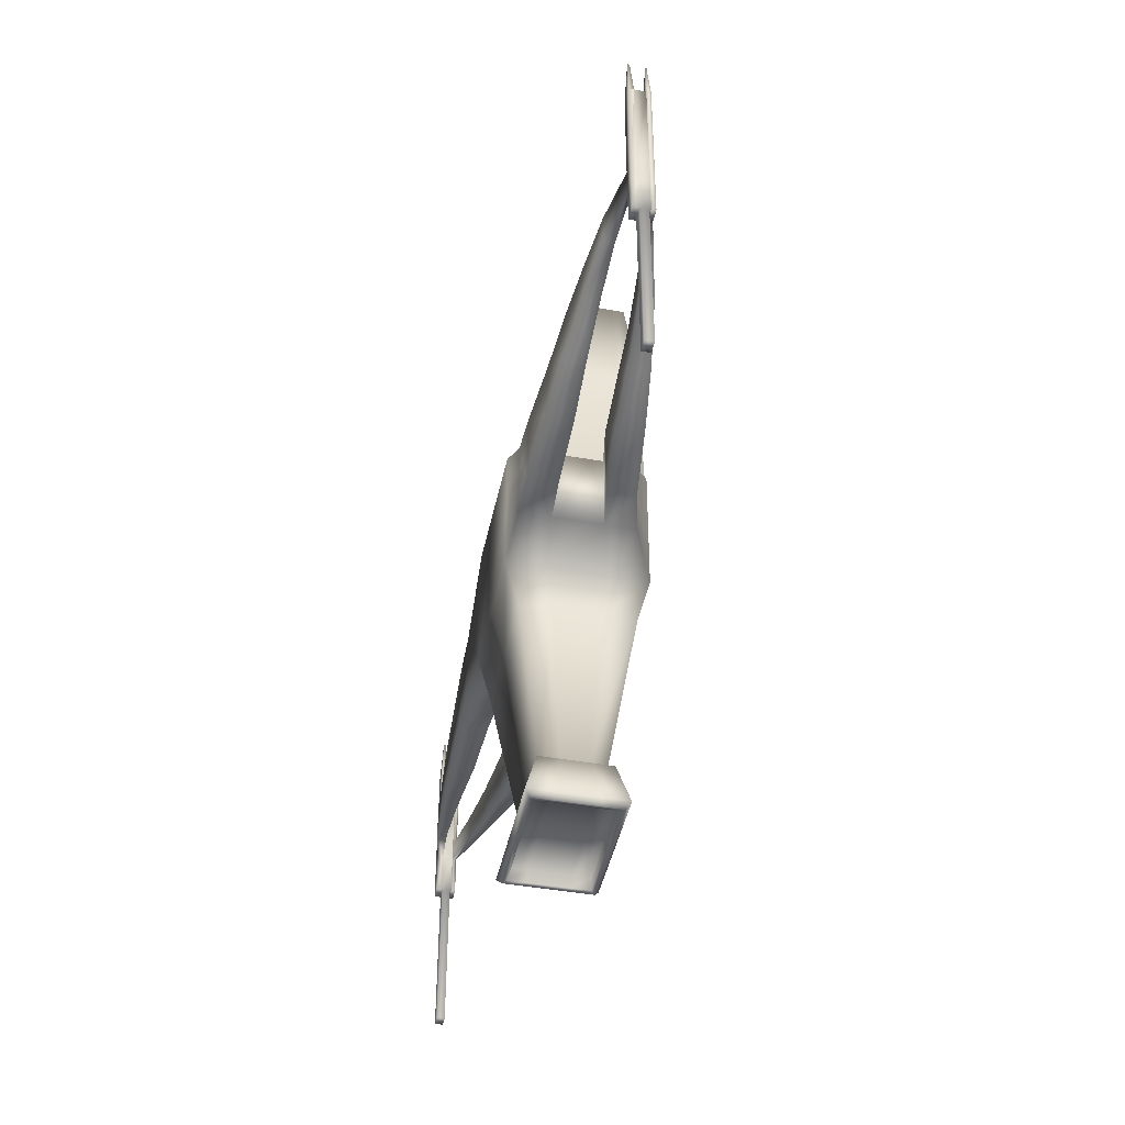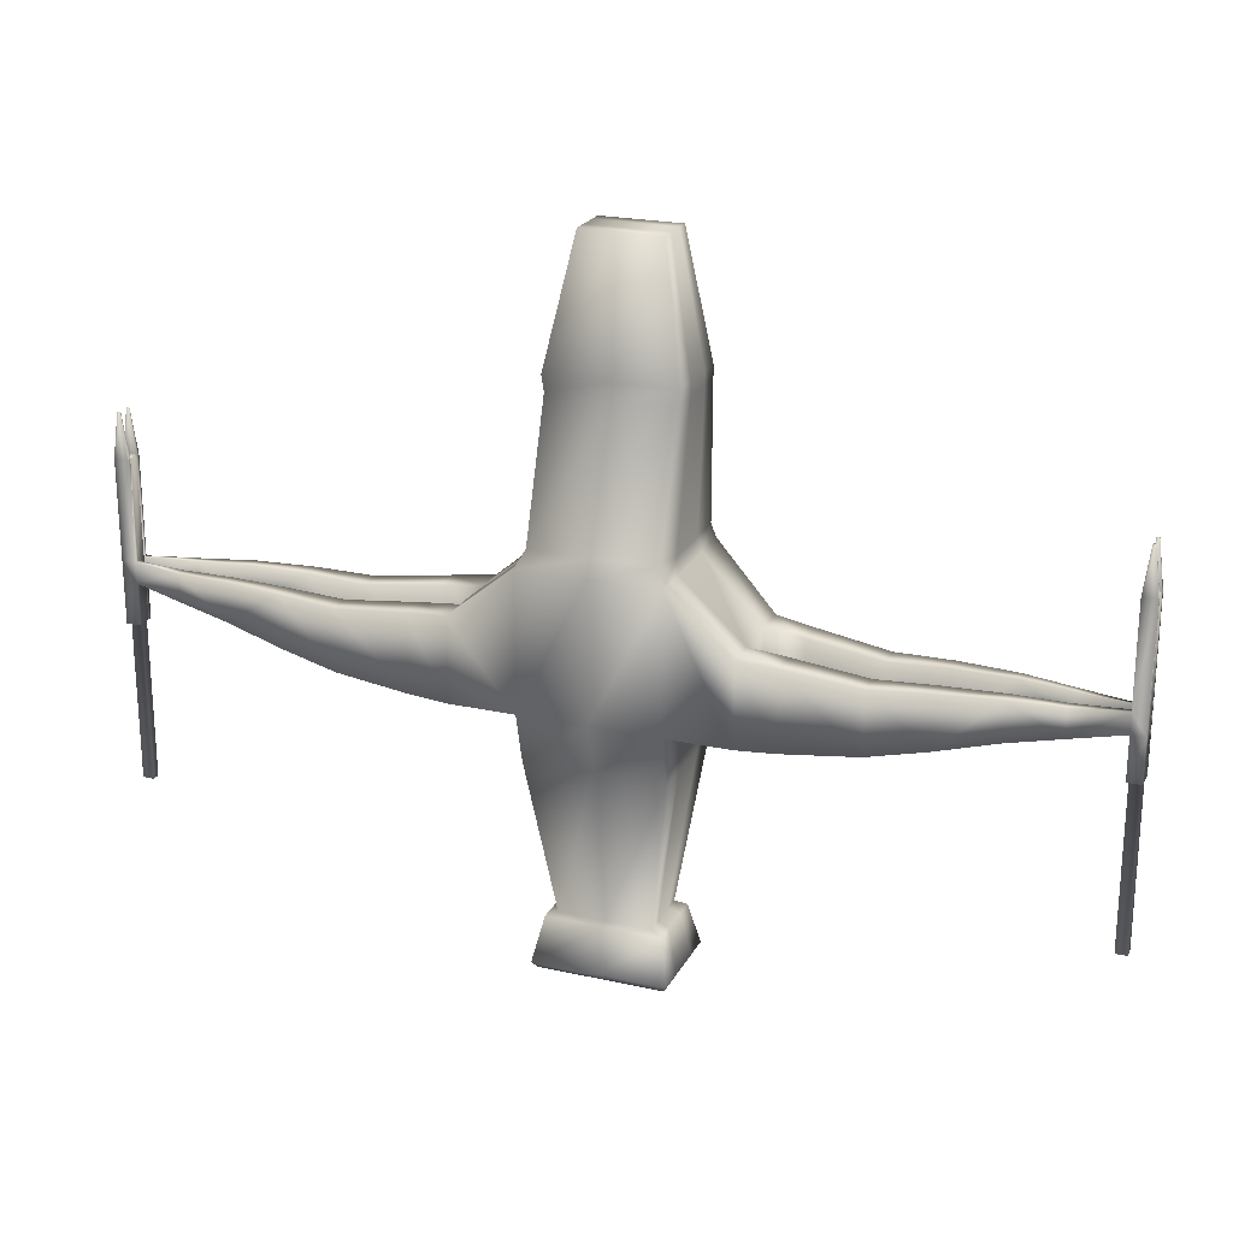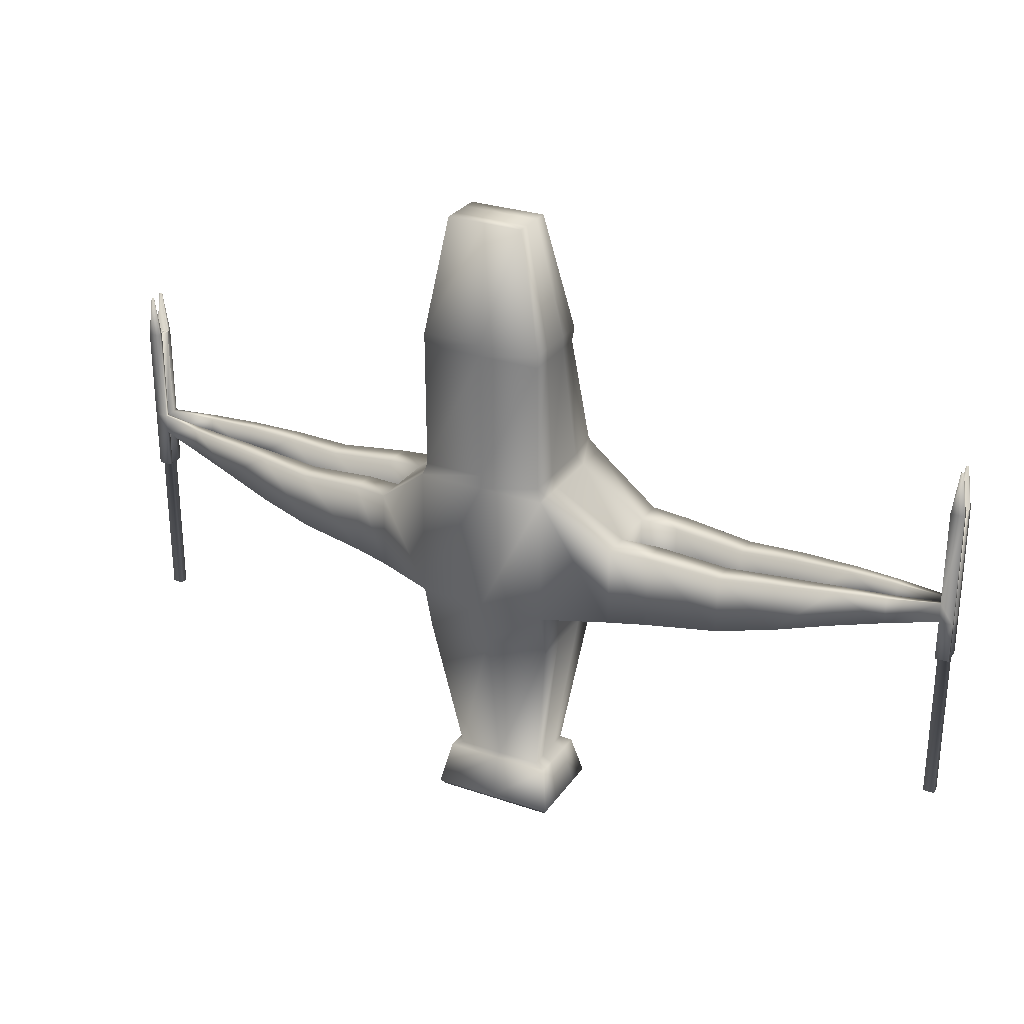
<metadata>
{"format":"obj","ext":"obj","renderer":"f3d","projection":"perspective","resolution":1024,"background":"white","views":[{"elev":-44.1,"azim":-101.8,"up":"+Z"},{"elev":22.1,"azim":-158.6,"up":"+Z"},{"elev":28.0,"azim":27.6,"up":"+Z"}]}
</metadata>
<code>
o ship.obj
v 0.5 0 -0.5
v 0.5 1 -0.5
v 0.5 0 0.5
v 0.5 1 0.5
v 0 0 -0.5
v 0 1 -0.5
v 0 1 0.5
v 0 0 0.5
v -0.5 0 -0.5
v -0.5 1 -0.5
v -0.5 0 0.5
v -0.5 1 0.5
v 0.5 0.2816 -0.5
v 0.5 0.7184 -0.5
v 0.5 0.7184 0.5
v 0.5 0.2816 0.5
v 0 0.6479 -2.327
v 0 0.3521 -2.327
v 0 0.1766 2.567
v 0 0.3238 2.567
v -0.5 0.7184 -0.5
v -0.5 0.2816 -0.5
v -0.5 0.2816 0.5
v -0.5 0.7184 0.5
v 0.9756 0.7756 0.1107
v 0.9756 1.002 0.1107
v 0.9756 1.002 -0.4984
v 0.9756 0.7756 -0.4984
v -0.9756 0.7756 -0.4984
v -0.9756 1.002 -0.4984
v -0.9756 1.002 0.1107
v -0.9756 0.7756 0.1107
v 0.9756 0.1971 0.1107
v 0.9756 0.4239 0.1107
v 0.9756 0.1971 -0.4984
v 0.9756 0.4239 -0.4984
v -0.9756 0.1971 -0.4984
v -0.9756 0.4239 -0.4984
v -0.9756 0.1971 0.1107
v -0.9756 0.4239 0.1107
v 1.26 0.7913 0.08994
v 1.26 0.9964 0.08994
v 1.26 0.7913 -0.4777
v 1.26 0.9964 -0.4777
v -1.26 0.7913 -0.4777
v -1.26 0.9964 -0.4777
v -1.26 0.7913 0.08994
v -1.26 0.9964 0.08994
v 1.26 0.2679 0.08994
v 1.26 0.4731 0.08994
v 1.26 0.2679 -0.4777
v 1.26 0.4731 -0.4777
v -1.26 0.2679 -0.4777
v -1.26 0.4731 -0.4777
v -1.26 0.2679 0.08994
v -1.26 0.4731 0.08994
v 1.795 0.796 0.03105
v 1.795 0.9735 0.03105
v 1.795 0.796 -0.4188
v 1.795 0.9735 -0.4188
v -1.795 0.796 -0.4188
v -1.795 0.9735 -0.4188
v -1.795 0.796 0.03105
v -1.795 0.9735 0.03105
v 1.795 0.3361 0.03105
v 1.795 0.5136 0.03105
v 1.795 0.3361 -0.4188
v 1.795 0.5136 -0.4188
v -1.795 0.3361 -0.4188
v -1.795 0.5136 -0.4188
v -1.795 0.3361 0.03105
v -1.795 0.5136 0.03105
v 2.639 0.8066 0.0744
v 2.639 0.9119 0.0744
v 2.639 0.8066 -0.2085
v 2.639 0.9119 -0.2085
v -2.639 0.8066 -0.2085
v -2.639 0.9119 -0.2085
v -2.639 0.8066 0.0744
v -2.639 0.9119 0.0744
v 2.639 0.4713 0.0744
v 2.639 0.5712 0.0744
v 2.639 0.4713 -0.2085
v 2.639 0.5712 -0.2085
v -2.639 0.4713 -0.2085
v -2.639 0.5712 -0.2085
v -2.639 0.4713 0.0744
v -2.639 0.5712 0.0744
v 3.376 0.773 0.07628
v 3.376 0.8107 0.07628
v 3.376 0.773 -0.0736
v 3.376 0.8107 -0.0736
v -3.376 0.773 -0.0736
v -3.376 0.8107 -0.0736
v -3.376 0.773 0.07628
v -3.376 0.8107 0.07628
v 3.376 0.664 0.07628
v 3.376 0.6954 0.07628
v 3.376 0.664 -0.0736
v 3.376 0.6954 -0.0736
v -3.376 0.664 -0.0736
v -3.376 0.6954 -0.0736
v -3.376 0.664 0.07628
v -3.376 0.6954 0.07628
v 2.217 0.3943 0.05952
v 2.217 0.533 0.05952
v 2.217 0.3943 -0.3211
v 2.217 0.533 -0.3211
v -2.217 0.3943 -0.3211
v -2.217 0.533 -0.3211
v -2.217 0.3943 0.05952
v -2.217 0.533 0.05952
v 2.217 0.806 0.05952
v 2.217 0.9475 0.05952
v 2.217 0.806 -0.3211
v 2.217 0.9475 -0.3211
v -2.217 0.806 -0.3211
v -2.217 0.9475 -0.3211
v -2.217 0.806 0.05952
v -2.217 0.9475 0.05952
v 3.007 0.8022 0.0712
v 3.007 0.8783 0.0712
v 3.007 0.8022 -0.1328
v 3.007 0.8783 -0.1328
v -3.007 0.8022 -0.1328
v -3.007 0.8783 -0.1328
v -3.007 0.8022 0.0712
v -3.007 0.8783 0.0712
v 3.007 0.5608 0.0712
v 3.007 0.6265 0.0712
v 3.007 0.5608 -0.1328
v 3.007 0.6265 -0.1328
v -3.007 0.5608 -0.1328
v -3.007 0.6265 -0.1328
v -3.007 0.5608 0.0712
v -3.007 0.6265 0.0712
v 3.477 0.8107 -0.0736
v 3.477 0.773 -0.0736
v 3.477 0.8107 0.07628
v 3.477 0.773 0.07628
v -3.477 0.8107 0.07628
v -3.477 0.773 0.07628
v -3.477 0.8107 -0.0736
v -3.477 0.773 -0.0736
v 3.477 0.6954 -0.0736
v 3.477 0.664 -0.0736
v 3.477 0.6954 0.07628
v 3.477 0.664 0.07628
v -3.477 0.6954 0.07628
v -3.477 0.664 0.07628
v -3.477 0.6954 -0.0736
v -3.477 0.664 -0.0736
v 3.376 0.6954 -0.0736
v 3.376 0.6954 0.07628
v 3.477 0.6954 0.07628
v 3.477 0.6954 -0.0736
v -3.376 0.6954 0.07628
v -3.376 0.6954 -0.0736
v -3.477 0.6954 -0.0736
v -3.477 0.6954 0.07628
v 3.376 0.8107 -0.3829
v 3.376 0.773 -0.3829
v 3.477 0.8107 -0.3829
v 3.477 0.773 -0.3829
v 3.376 0.8107 0.8064
v 3.477 0.8107 0.8064
v -3.376 0.8107 0.8064
v -3.477 0.8107 0.8064
v -3.376 0.773 -0.3829
v -3.376 0.8107 -0.3829
v -3.477 0.773 -0.3829
v -3.477 0.8107 -0.3829
v 3.376 0.6954 -0.3829
v 3.376 0.664 -0.3829
v 3.477 0.6954 -0.3829
v 3.477 0.664 -0.3829
v 3.376 0.664 0.8064
v 3.376 0.6954 0.8064
v 3.477 0.664 0.8064
v 3.477 0.6954 0.8064
v -3.376 0.6954 0.8064
v -3.376 0.664 0.8064
v -3.477 0.6954 0.8064
v -3.477 0.664 0.8064
v -3.376 0.664 -0.3829
v -3.376 0.6954 -0.3829
v -3.477 0.664 -0.3829
v -3.477 0.6954 -0.3829
v 3.376 0.6954 -0.3829
v 3.477 0.6954 -0.3829
v -3.376 0.6954 -0.3829
v -3.477 0.6954 -0.3829
v 3.417 0.7864 1.132
v 3.417 0.7973 1.132
v 3.437 0.7864 1.132
v 3.437 0.7973 1.132
v -3.417 0.7973 1.132
v -3.417 0.7864 1.132
v -3.437 0.7973 1.132
v -3.437 0.7864 1.132
v 3.417 0.6774 1.132
v 3.417 0.682 1.132
v 3.437 0.6774 1.132
v 3.437 0.682 1.132
v -3.417 0.682 1.132
v -3.417 0.6774 1.132
v -3.437 0.682 1.132
v -3.437 0.6774 1.132
v 3.376 0.773 0.8064
v 3.376 0.773 0.8064
v 3.376 0.773 0.8064
v 3.477 0.773 0.8064
v 3.477 0.773 0.8064
v 3.477 0.773 0.8064
v -3.376 0.773 0.8064
v -3.376 0.773 0.8064
v -3.376 0.773 0.8064
v -3.477 0.773 0.8064
v -3.477 0.773 0.8064
v -3.477 0.773 0.8064
v 3.376 0.6954 0.8064
v 3.477 0.6954 0.8064
v -3.376 0.6954 0.8064
v -3.477 0.6954 0.8064
v 3.384 0.7654 0.8064
v 3.47 0.7654 0.8064
v -3.384 0.7654 0.8064
v -3.47 0.7654 0.8064
v 3.384 0.703 0.8064
v 3.47 0.703 0.8064
v -3.384 0.703 0.8064
v -3.47 0.703 0.8064
v 3.386 0.707 0.8153
v 3.467 0.707 0.8153
v 3.467 0.7614 0.8153
v 3.386 0.7614 0.8153
v -3.467 0.707 0.8153
v -3.386 0.707 0.8153
v -3.386 0.7614 0.8153
v -3.467 0.7614 0.8153
v 3.39 0.7111 0.8125
v 3.463 0.7111 0.8125
v 3.463 0.7573 0.8125
v 3.39 0.7573 0.8125
v -3.463 0.7111 0.8125
v -3.39 0.7111 0.8125
v -3.39 0.7573 0.8125
v -3.463 0.7573 0.8125
v 3.39 0.7111 0.6581
v 3.463 0.7111 0.6581
v 3.463 0.7573 0.6581
v 3.39 0.7573 0.6581
v -3.463 0.7111 0.6581
v -3.39 0.7111 0.6581
v -3.39 0.7573 0.6581
v -3.463 0.7573 0.6581
v 3.385 0.7041 -0.3829
v 3.469 0.7041 -0.3829
v 3.385 0.7643 -0.3829
v 3.469 0.7643 -0.3829
v -3.385 0.7041 -0.3829
v -3.469 0.7041 -0.3829
v -3.469 0.7643 -0.3829
v -3.385 0.7643 -0.3829
v 3.385 0.7041 -1.566
v 3.469 0.7041 -1.566
v 3.385 0.7643 -1.566
v 3.469 0.7643 -1.566
v -3.385 0.7041 -1.566
v -3.469 0.7041 -1.566
v -3.469 0.7643 -1.566
v -3.385 0.7643 -1.566
v 0.4625 0.01009 0.5997
v 0.4625 0.2624 0.5997
v 0 0.01009 0.5997
v -0.4625 0.2624 0.5997
v -0.4625 0.01009 0.5997
v 0.4625 0.6536 0.5997
v 0.441 0.9314 0.6201
v 0 0.9314 0.6201
v -0.441 0.9314 0.6201
v -0.4625 0.6536 0.5997
v 0.4625 0.004475 1.574
v 0.4625 0.1683 1.574
v 0 0.004475 1.574
v -0.4625 0.1683 1.574
v -0.4625 0.004475 1.574
v 0.4625 0.4223 1.574
v 0.441 0.6141 1.553
v 0 0.6141 1.553
v -0.441 0.6141 1.553
v -0.4625 0.4223 1.574
v 0.4625 0.004475 1.663
v 0.4625 0.1683 1.663
v 0 0.004475 1.663
v -0.4625 0.1683 1.663
v -0.4625 0.004475 1.663
v 0.4625 0.4223 1.663
v 0.4625 0.6072 1.663
v 0 0.6072 1.663
v -0.4625 0.6072 1.663
v -0.4625 0.4223 1.663
v 0.2898 0.08166 2.567
v 0.2898 0.1766 2.567
v 0 0.08166 2.567
v -0.2898 0.1766 2.567
v -0.2898 0.08166 2.567
v 0.2898 0.3238 2.567
v 0.2898 0.431 2.567
v 0 0.431 2.567
v -0.2898 0.431 2.567
v -0.2898 0.3238 2.567
v 0.5 0.9034 -0.8689
v 0.5 0.6761 -0.8689
v 0 0.9034 -0.8689
v -0.5 0.6761 -0.8689
v -0.5 0.9034 -0.8689
v 0.5 0.3239 -0.8689
v 0.5 0.09664 -0.8689
v 0 0.09664 -0.8689
v -0.5 0.09664 -0.8689
v -0.5 0.3239 -0.8689
v 0.3338 0.7196 -2.039
v 0.3338 0.5959 -2.039
v 0 0.7196 -2.039
v -0.3338 0.5959 -2.039
v -0.3338 0.7196 -2.039
v 0.3338 0.4041 -2.039
v 0.3338 0.2804 -2.039
v 0 0.2804 -2.039
v -0.3338 0.2804 -2.039
v -0.3338 0.4041 -2.039
v 0.417 0.7531 -2.068
v 0.417 0.6106 -2.068
v 0 0.7531 -2.068
v -0.417 0.6106 -2.068
v -0.417 0.7531 -2.068
v 0.417 0.3894 -2.068
v 0.417 0.2469 -2.068
v 0 0.2469 -2.068
v -0.417 0.2469 -2.068
v -0.417 0.3894 -2.068
v 0.4846 0.8386 -2.39
v 0.4846 0.6479 -2.39
v 0 0.8386 -2.39
v -0.4846 0.6479 -2.39
v -0.4846 0.8386 -2.39
v 0.4846 0.3521 -2.39
v 0.4846 0.1614 -2.39
v 0 0.1614 -2.39
v -0.4846 0.1614 -2.39
v -0.4846 0.3521 -2.39
v 0.4533 0.8073 -2.435
v 0.4533 0.6479 -2.435
v 0 0.8073 -2.435
v -0.4533 0.6479 -2.435
v -0.4533 0.8073 -2.435
v 0.4533 0.3521 -2.435
v 0.4533 0.1927 -2.435
v 0 0.1927 -2.435
v -0.4533 0.1927 -2.435
v -0.4533 0.3521 -2.435
v 0.4224 0.7763 -2.429
v 0.4224 0.6479 -2.429
v 0 0.7763 -2.429
v -0.4224 0.6479 -2.429
v -0.4224 0.7763 -2.429
v 0.4224 0.3521 -2.429
v 0.4224 0.2237 -2.429
v 0 0.2237 -2.429
v -0.4224 0.2237 -2.429
v -0.4224 0.3521 -2.429
v 0.4224 0.7763 -2.327
v 0.4224 0.6479 -2.327
v 0 0.7763 -2.327
v -0.4224 0.6479 -2.327
v -0.4224 0.7763 -2.327
v 0.4224 0.3521 -2.327
v 0.4224 0.2237 -2.327
v 0 0.2237 -2.327
v -0.4224 0.2237 -2.327
v -0.4224 0.3521 -2.327
g Cube
f 373 374 17 375
f 375 17 376 377
f 303 304 19 305
f 305 19 306 307
f 3 8 5 1
f 9 5 8 11
f 7 4 2 6
f 6 10 12 7
f 378 379 380 18
f 18 380 381 382
f 308 309 310 20
f 20 310 311 312
f 378 18 17 374
f 18 382 376 17
f 308 20 19 304
f 20 312 306 19
f 34 36 28 25
f 38 40 32 29
f 4 15 25 26
f 14 2 27 28
f 2 4 26 27
f 10 21 29 30
f 24 12 31 32
f 12 10 30 31
f 16 3 33 34
f 3 1 35 33
f 1 13 36 35
f 22 9 37 38
f 9 11 39 37
f 11 23 40 39
f 13 14 28 36
f 15 16 34 25
f 23 24 32 40
f 21 22 38 29
f 26 25 41 42
f 25 28 43 41
f 28 27 44 43
f 27 26 42 44
f 30 29 45 46
f 29 32 47 45
f 32 31 48 47
f 31 30 46 48
f 34 33 49 50
f 33 35 51 49
f 35 36 52 51
f 36 34 50 52
f 38 37 53 54
f 37 39 55 53
f 39 40 56 55
f 40 38 54 56
f 42 41 57 58
f 41 43 59 57
f 43 44 60 59
f 44 42 58 60
f 46 45 61 62
f 45 47 63 61
f 47 48 64 63
f 48 46 62 64
f 50 49 65 66
f 49 51 67 65
f 51 52 68 67
f 52 50 66 68
f 54 53 69 70
f 53 55 71 69
f 55 56 72 71
f 56 54 70 72
f 58 57 113 114
f 57 59 115 113
f 59 60 116 115
f 60 58 114 116
f 62 61 117 118
f 61 63 119 117
f 63 64 120 119
f 64 62 118 120
f 66 65 105 106
f 65 67 107 105
f 67 68 108 107
f 68 66 106 108
f 70 69 109 110
f 69 71 111 109
f 71 72 112 111
f 72 70 110 112
f 74 73 121 122
f 73 75 123 121
f 75 76 124 123
f 76 74 122 124
f 78 77 125 126
f 77 79 127 125
f 79 80 128 127
f 80 78 126 128
f 82 81 129 130
f 81 83 131 129
f 83 84 132 131
f 84 82 130 132
f 86 85 133 134
f 85 87 135 133
f 87 88 136 135
f 88 86 134 136
f 105 81 82 106
f 107 83 81 105
f 111 87 85 109
f 108 84 83 107
f 109 85 86 110
f 106 82 84 108
f 110 86 88 112
f 112 88 87 111
f 113 73 74 114
f 115 75 73 113
f 119 79 77 117
f 116 76 75 115
f 117 77 78 118
f 114 74 76 116
f 118 78 80 120
f 120 80 79 119
f 121 89 90 122
f 123 91 89 121
f 127 95 93 125
f 124 92 91 123
f 125 93 94 126
f 122 90 92 124
f 126 94 96 128
f 128 96 95 127
f 129 97 98 130
f 136 104 103 135
f 131 99 97 129
f 135 103 101 133
f 132 100 99 131
f 133 101 102 134
f 130 98 100 132
f 134 102 104 136
f 138 137 139 140
f 142 141 143 144
f 146 145 147 148
f 150 149 151 152
f 162 161 163 164
f 92 90 139 137
f 194 193 195 196
f 198 197 199 200
f 96 94 143 141
f 170 169 171 172
f 174 173 175 176
f 202 201 203 204
f 97 99 146 148
f 206 205 207 208
f 186 185 187 188
f 101 103 150 152
f 100 98 154 153
f 98 147 155 154
f 147 145 156 155
f 145 100 153 156
f 104 102 158 157
f 102 151 159 158
f 151 149 160 159
f 149 104 157 160
f 153 154 89 91
f 249 250 251 252
f 155 156 138 140
f 266 265 267 268
f 157 158 93 95
f 269 270 271 272
f 159 160 142 144
f 253 254 255 256
f 91 92 161 162
f 92 137 163 161
f 137 138 164 163
f 90 89 210 209 165
f 140 139 166 212 213
f 139 90 165 166
f 95 96 167 215 216
f 96 141 168 167
f 141 142 219 218 168
f 94 93 169 170
f 144 143 172 171
f 143 94 170 172
f 99 100 173 174
f 100 145 175 173
f 145 146 176 175
f 146 99 174 176
f 98 97 177 178
f 97 148 179 177
f 148 147 180 179
f 147 98 178 180
f 103 104 181 182
f 104 149 183 181
f 149 150 184 183
f 150 103 182 184
f 102 101 185 186
f 101 152 187 185
f 152 151 188 187
f 151 102 186 188
f 154 155 222 221
f 155 140 213 222
f 89 154 221 210
f 156 153 189 190
f 153 91 162 189
f 138 156 190 164
f 158 159 192 191
f 159 144 171 192
f 93 158 191 169
f 160 157 223 224
f 157 95 216 223
f 142 160 224 219
f 165 209 211 193 194
f 211 214 195 193
f 214 212 166 196 195
f 166 165 194 196
f 217 215 167 197 198
f 167 168 199 197
f 168 218 220 200 199
f 220 217 198 200
f 178 177 201 202
f 177 179 203 201
f 179 180 204 203
f 180 178 202 204
f 182 181 205 206
f 181 183 207 205
f 183 184 208 207
f 184 182 206 208
f 211 209 210 225
f 226 213 212 214
f 227 216 215 217
f 220 218 219 228
f 214 211 225 226
f 217 220 228 227
f 221 222 230 229
f 222 213 226 230
f 210 221 229 225
f 224 223 231 232
f 223 216 227 231
f 219 224 232 228
f 229 230 234 233
f 230 226 235 234
f 226 225 236 235
f 225 229 233 236
f 232 231 238 237
f 231 227 239 238
f 227 228 240 239
f 228 232 237 240
f 233 234 242 241
f 234 235 243 242
f 235 236 244 243
f 236 233 241 244
f 237 238 246 245
f 238 239 247 246
f 239 240 248 247
f 240 237 245 248
f 241 242 250 249
f 242 243 251 250
f 243 244 252 251
f 244 241 249 252
f 245 246 254 253
f 246 247 255 254
f 247 248 256 255
f 248 245 253 256
f 190 189 257 258
f 189 162 259 257
f 162 164 260 259
f 164 190 258 260
f 191 192 262 261
f 192 171 263 262
f 171 169 264 263
f 169 191 261 264
f 258 257 265 266
f 257 259 267 265
f 259 260 268 267
f 260 258 266 268
f 261 262 270 269
f 262 263 271 270
f 263 264 272 271
f 264 261 269 272
f 3 16 274 273
f 8 3 273 275
f 23 11 277 276
f 11 8 275 277
f 15 4 279 278
f 4 7 280 279
f 7 12 281 280
f 12 24 282 281
f 16 15 278 274
f 24 23 276 282
f 273 274 284 283
f 275 273 283 285
f 276 277 287 286
f 277 275 285 287
f 278 279 289 288
f 279 280 290 289
f 280 281 291 290
f 281 282 292 291
f 274 278 288 284
f 282 276 286 292
f 283 284 294 293
f 285 283 293 295
f 286 287 297 296
f 287 285 295 297
f 288 289 299 298
f 289 290 300 299
f 290 291 301 300
f 291 292 302 301
f 284 288 298 294
f 292 286 296 302
f 293 294 304 303
f 295 293 303 305
f 296 297 307 306
f 297 295 305 307
f 298 299 309 308
f 299 300 310 309
f 300 301 311 310
f 301 302 312 311
f 294 298 308 304
f 302 296 306 312
f 2 14 314 313
f 6 2 313 315
f 21 10 317 316
f 10 6 315 317
f 13 1 319 318
f 1 5 320 319
f 5 9 321 320
f 9 22 322 321
f 14 13 318 314
f 22 21 316 322
f 313 314 324 323
f 315 313 323 325
f 316 317 327 326
f 317 315 325 327
f 318 319 329 328
f 319 320 330 329
f 320 321 331 330
f 321 322 332 331
f 314 318 328 324
f 322 316 326 332
f 323 324 334 333
f 325 323 333 335
f 326 327 337 336
f 327 325 335 337
f 328 329 339 338
f 329 330 340 339
f 330 331 341 340
f 331 332 342 341
f 324 328 338 334
f 332 326 336 342
f 333 334 344 343
f 335 333 343 345
f 336 337 347 346
f 337 335 345 347
f 338 339 349 348
f 339 340 350 349
f 340 341 351 350
f 341 342 352 351
f 334 338 348 344
f 342 336 346 352
f 343 344 354 353
f 345 343 353 355
f 346 347 357 356
f 347 345 355 357
f 348 349 359 358
f 349 350 360 359
f 350 351 361 360
f 351 352 362 361
f 344 348 358 354
f 352 346 356 362
f 353 354 364 363
f 355 353 363 365
f 356 357 367 366
f 357 355 365 367
f 358 359 369 368
f 359 360 370 369
f 360 361 371 370
f 361 362 372 371
f 354 358 368 364
f 362 356 366 372
f 363 364 374 373
f 365 363 373 375
f 366 367 377 376
f 367 365 375 377
f 368 369 379 378
f 369 370 380 379
f 370 371 381 380
f 371 372 382 381
f 364 368 378 374
f 372 366 376 382

</code>
